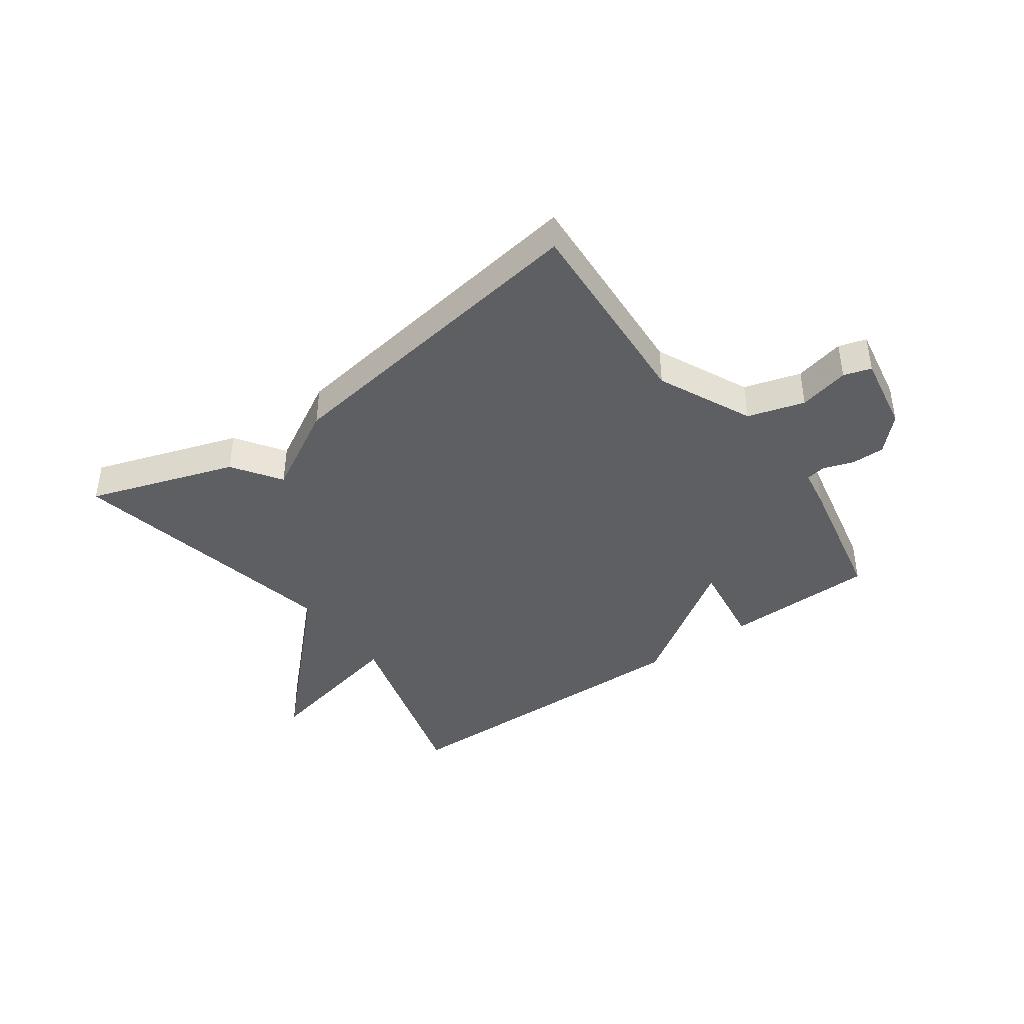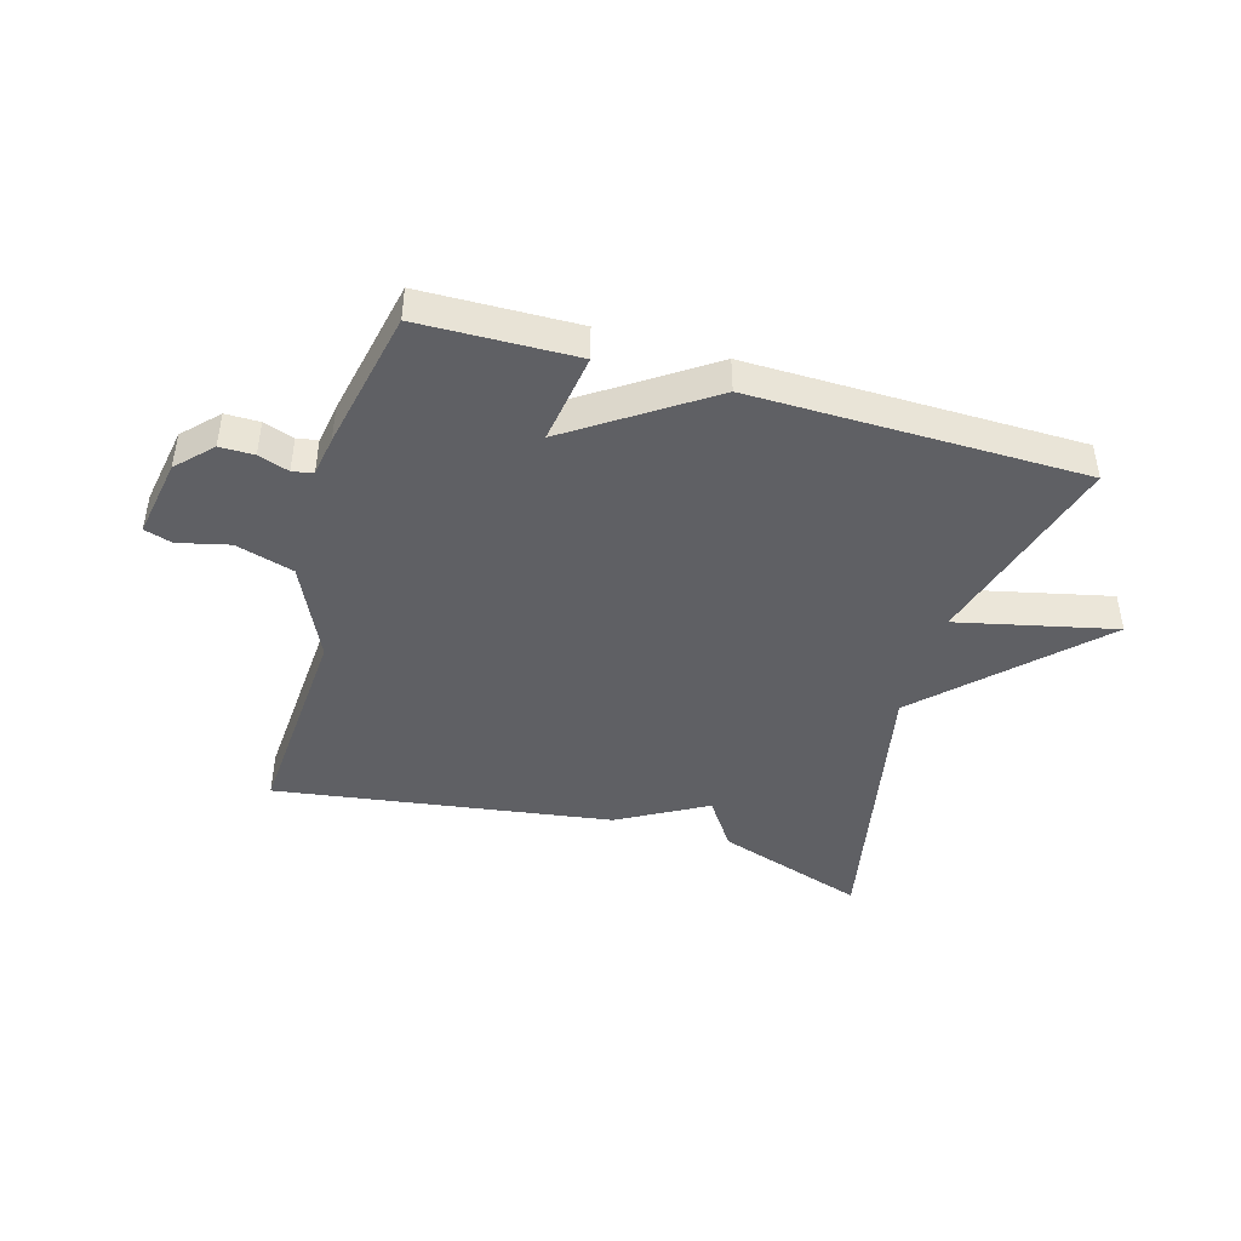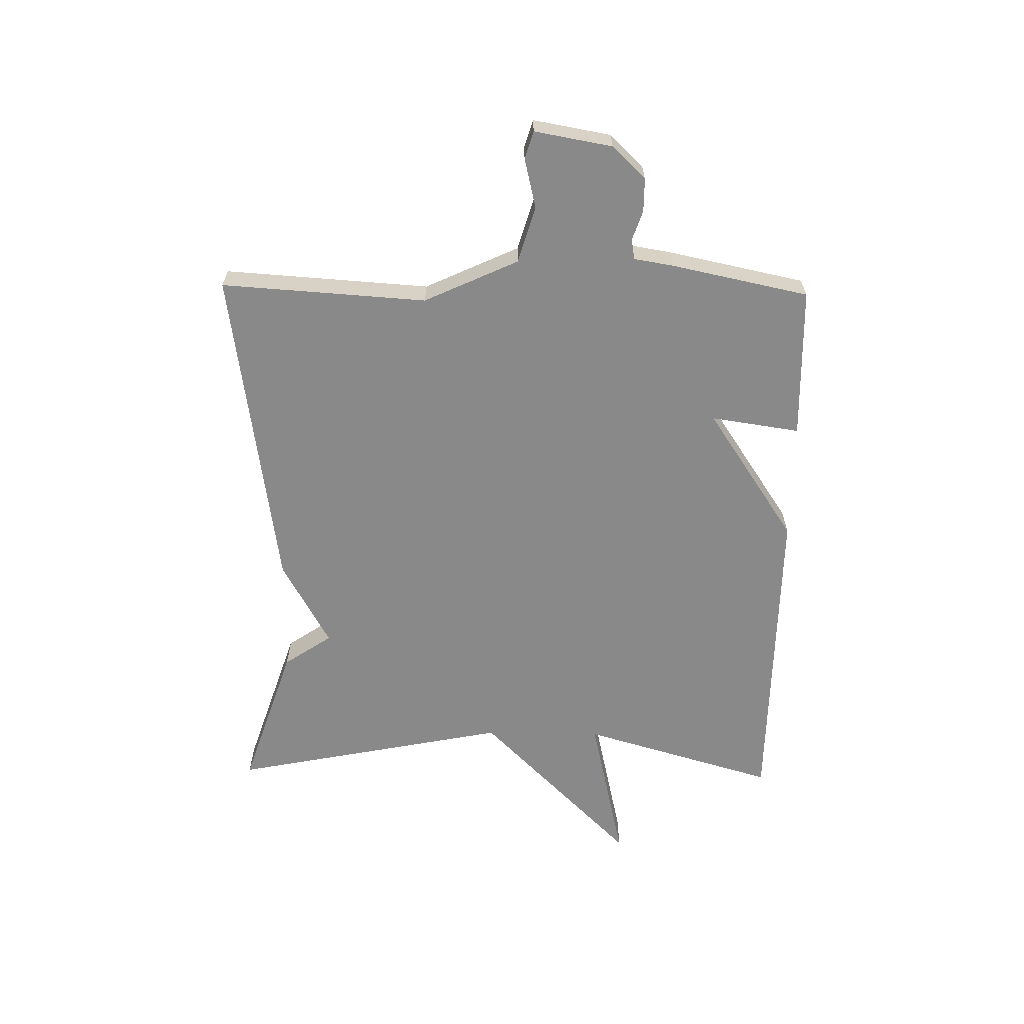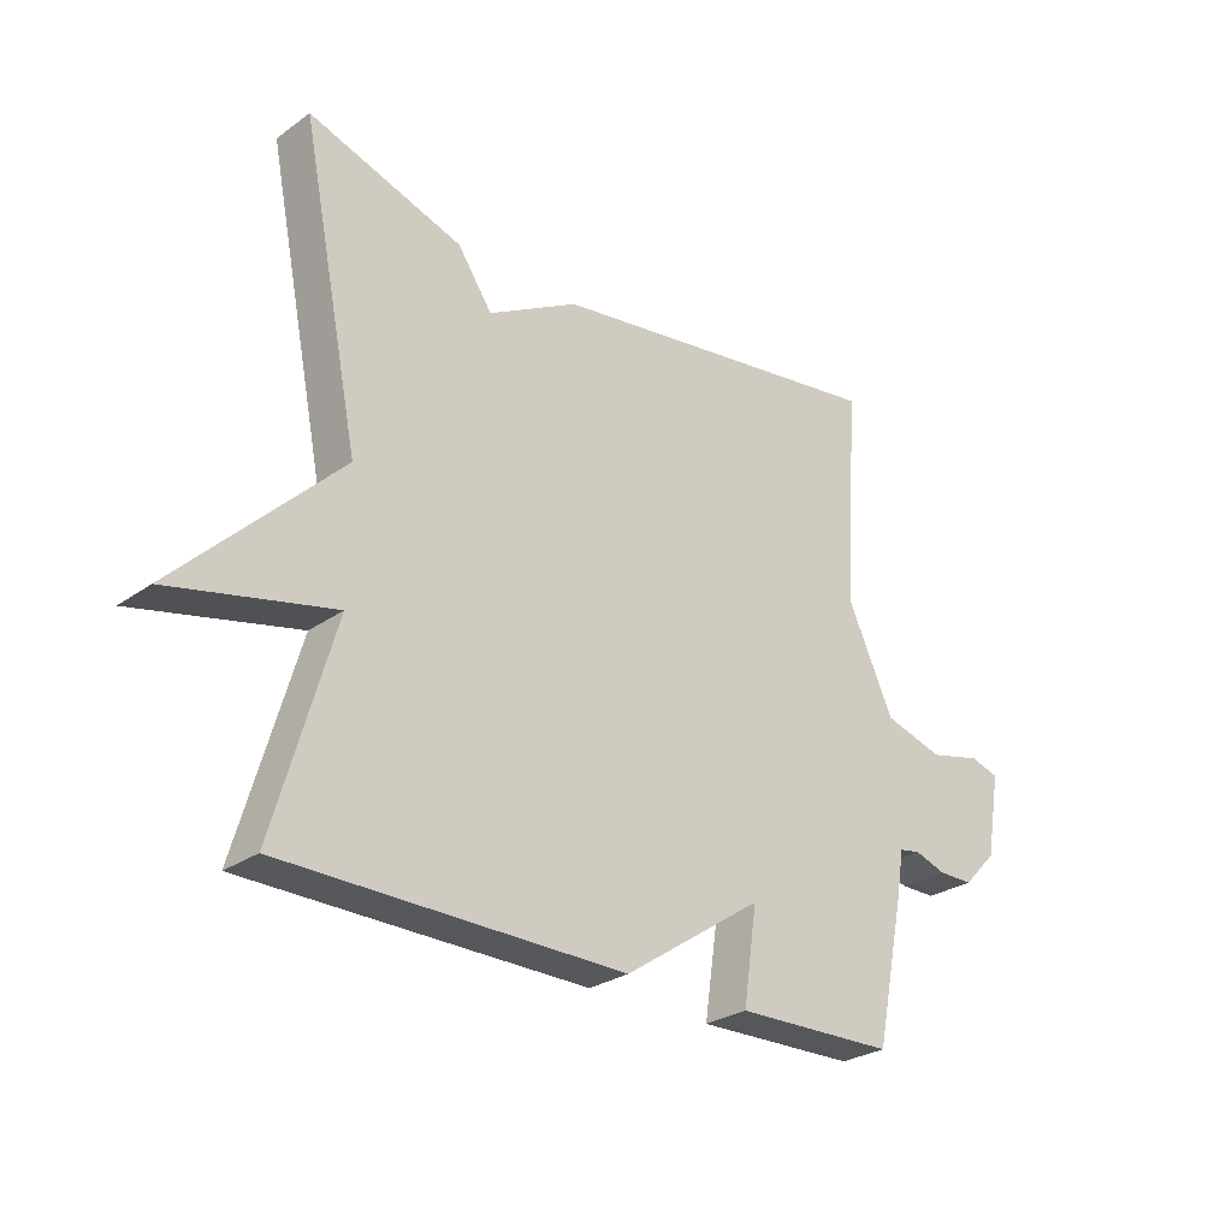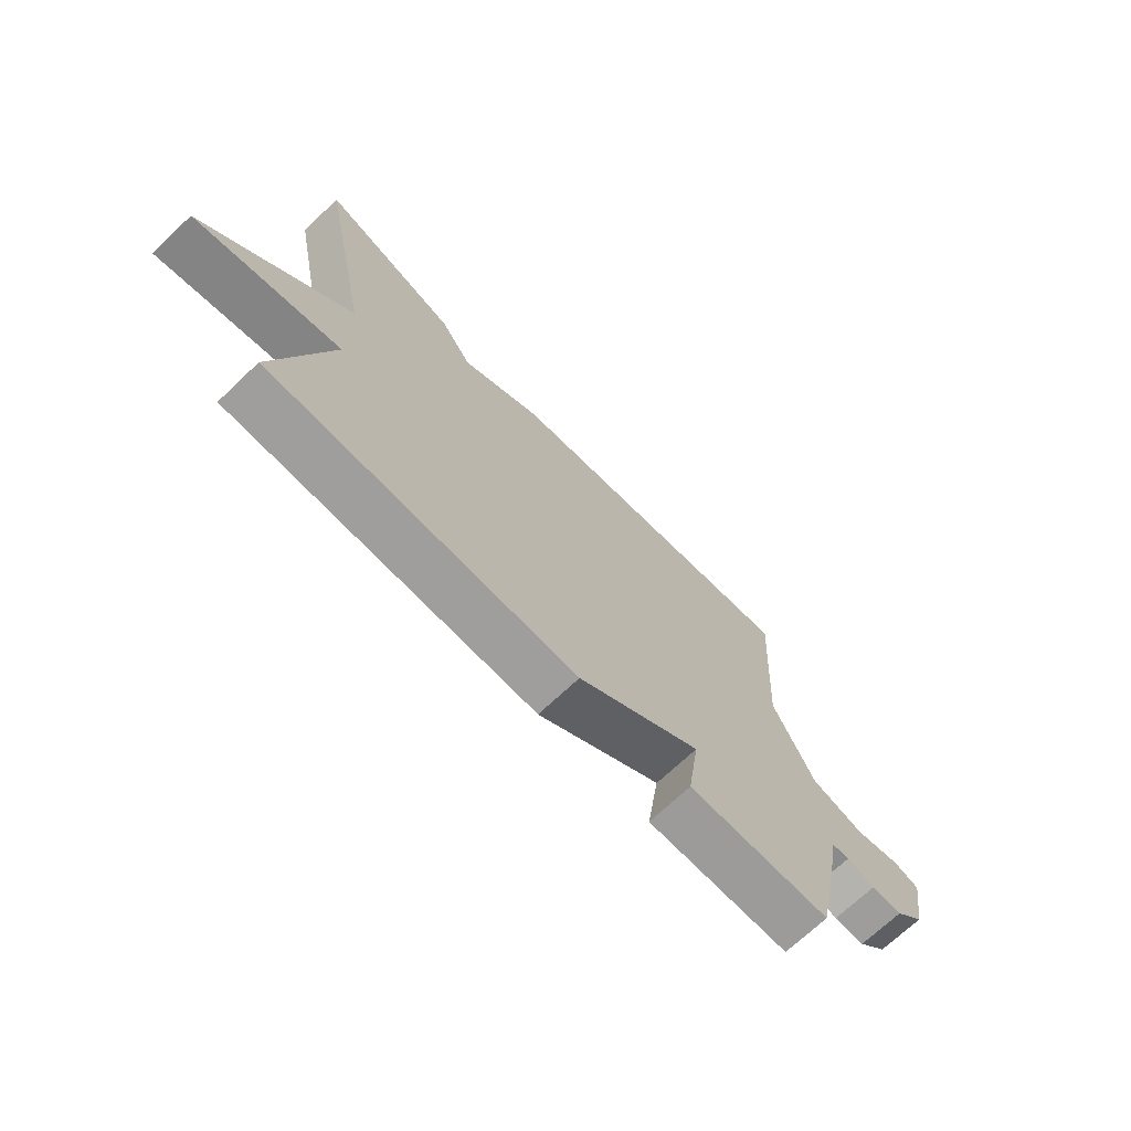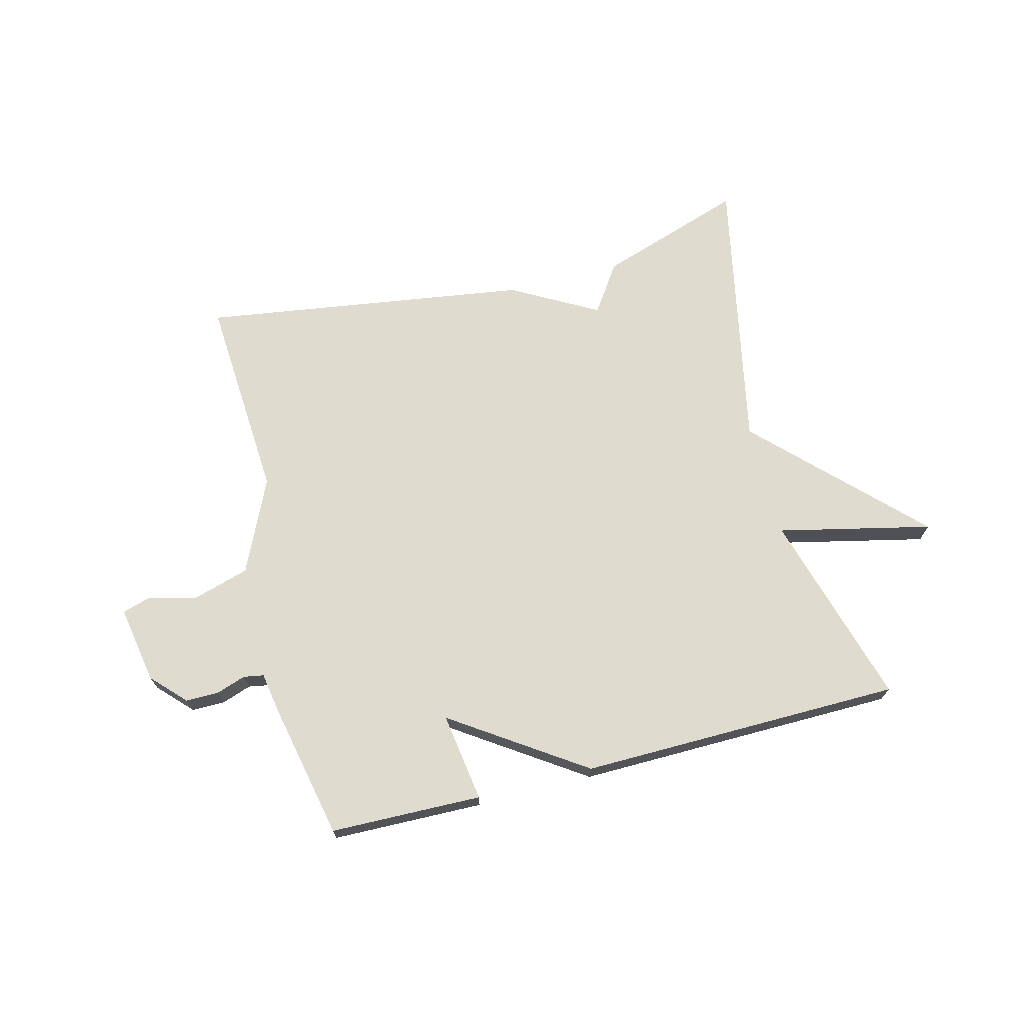
<metadata>
{"format":"obj","ext":"obj","renderer":"f3d","projection":"perspective","resolution":1024,"background":"white","views":[{"elev":-41.1,"azim":35.8,"up":"+Y"},{"elev":-44.2,"azim":163.8,"up":"+Y"},{"elev":-63.1,"azim":89.0,"up":"+Y"},{"elev":-27.4,"azim":-42.7,"up":"+Z"},{"elev":-70.5,"azim":-46.5,"up":"+Z"},{"elev":70.4,"azim":165.6,"up":"+Y"}]}
</metadata>
<code>
v 0.5 0.07 0.5
v 0.478 0.07 0.154
v 0.551 0.07 -0.004
v 0.646 0.07 -0.032
v 0.73 0.07 -0.012
v 0.776 0.07 -0.026
v 0.753 0.07 -0.157
v 0.699 0.07 -0.213
v 0.643 0.07 -0.213
v 0.593 0.07 -0.196
v 0.559 0.07 -0.202
v 0.548 0.07 -0.269
v 0.5 0.07 -0.5
v 0.244 0.07 -0.506
v 0.266 0.07 -0.356
v 0.044 0.07 -0.506
v -0.5 0.07 -0.5
v -0.405 0.07 -0.171
v -0.664 0.07 -0.23
v -0.405 0.07 0.029
v -0.5 0.07 0.5
v -0.253 0.07 0.418
v -0.198 0.07 0.337
v -0.053 0.07 0.418
v 0.5 0 0.5
v 0.478 0 0.154
v 0.551 0 -0.004
v 0.646 0 -0.032
v 0.73 0 -0.012
v 0.776 0 -0.026
v 0.753 0 -0.157
v 0.699 0 -0.213
v 0.643 0 -0.213
v 0.593 0 -0.196
v 0.559 0 -0.202
v 0.548 0 -0.269
v 0.5 0 -0.5
v 0.244 0 -0.506
v 0.266 0 -0.356
v 0.044 0 -0.506
v -0.5 0 -0.5
v -0.405 0 -0.171
v -0.664 0 -0.23
v -0.405 0 0.029
v -0.5 0 0.5
v -0.253 0 0.418
v -0.198 0 0.337
v -0.053 0 0.418
f 23 24 1 2
f 20 21 22 23
f 20 23 2 3
f 18 19 20
f 18 20 3 4
f 17 18 4
f 16 17 4
f 15 16 4
f 13 14 15
f 12 13 15
f 11 12 15
f 4 5 6
f 15 4 6
f 11 15 6
f 10 11 6 7
f 7 8 9 10
f 26 25 48 47
f 47 46 45 44
f 27 26 47 44
f 44 43 42
f 28 27 44 42
f 28 42 41
f 28 41 40
f 28 40 39
f 39 38 37
f 39 37 36
f 39 36 35
f 30 29 28
f 30 28 39
f 30 39 35
f 31 30 35 34
f 34 33 32 31
f 1 25 26 2
f 2 26 27 3
f 3 27 28 4
f 4 28 29 5
f 5 29 30 6
f 6 30 31 7
f 7 31 32 8
f 8 32 33 9
f 9 33 34 10
f 10 34 35 11
f 11 35 36 12
f 12 36 37 13
f 13 37 38 14
f 14 38 39 15
f 15 39 40 16
f 16 40 41 17
f 17 41 42 18
f 18 42 43 19
f 19 43 44 20
f 20 44 45 21
f 21 45 46 22
f 22 46 47 23
f 23 47 48 24
f 24 48 25 1

</code>
